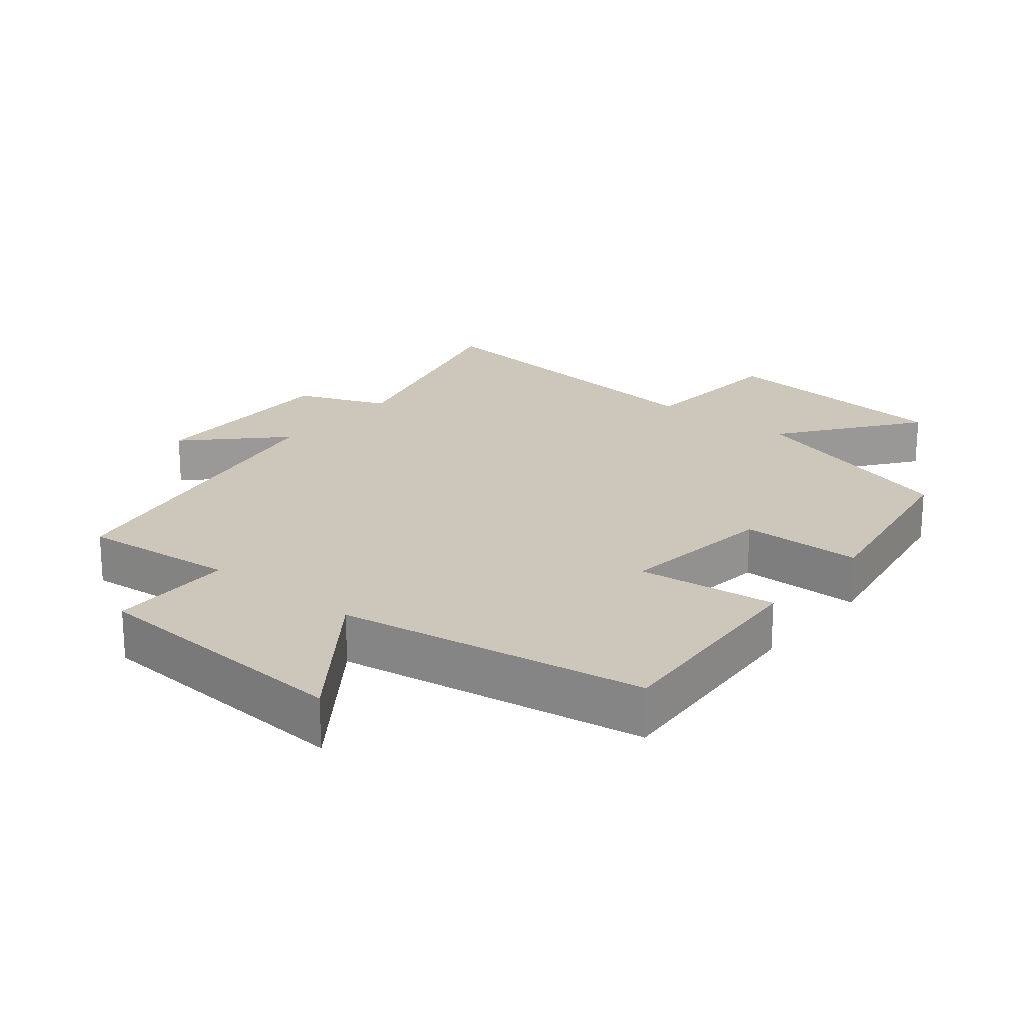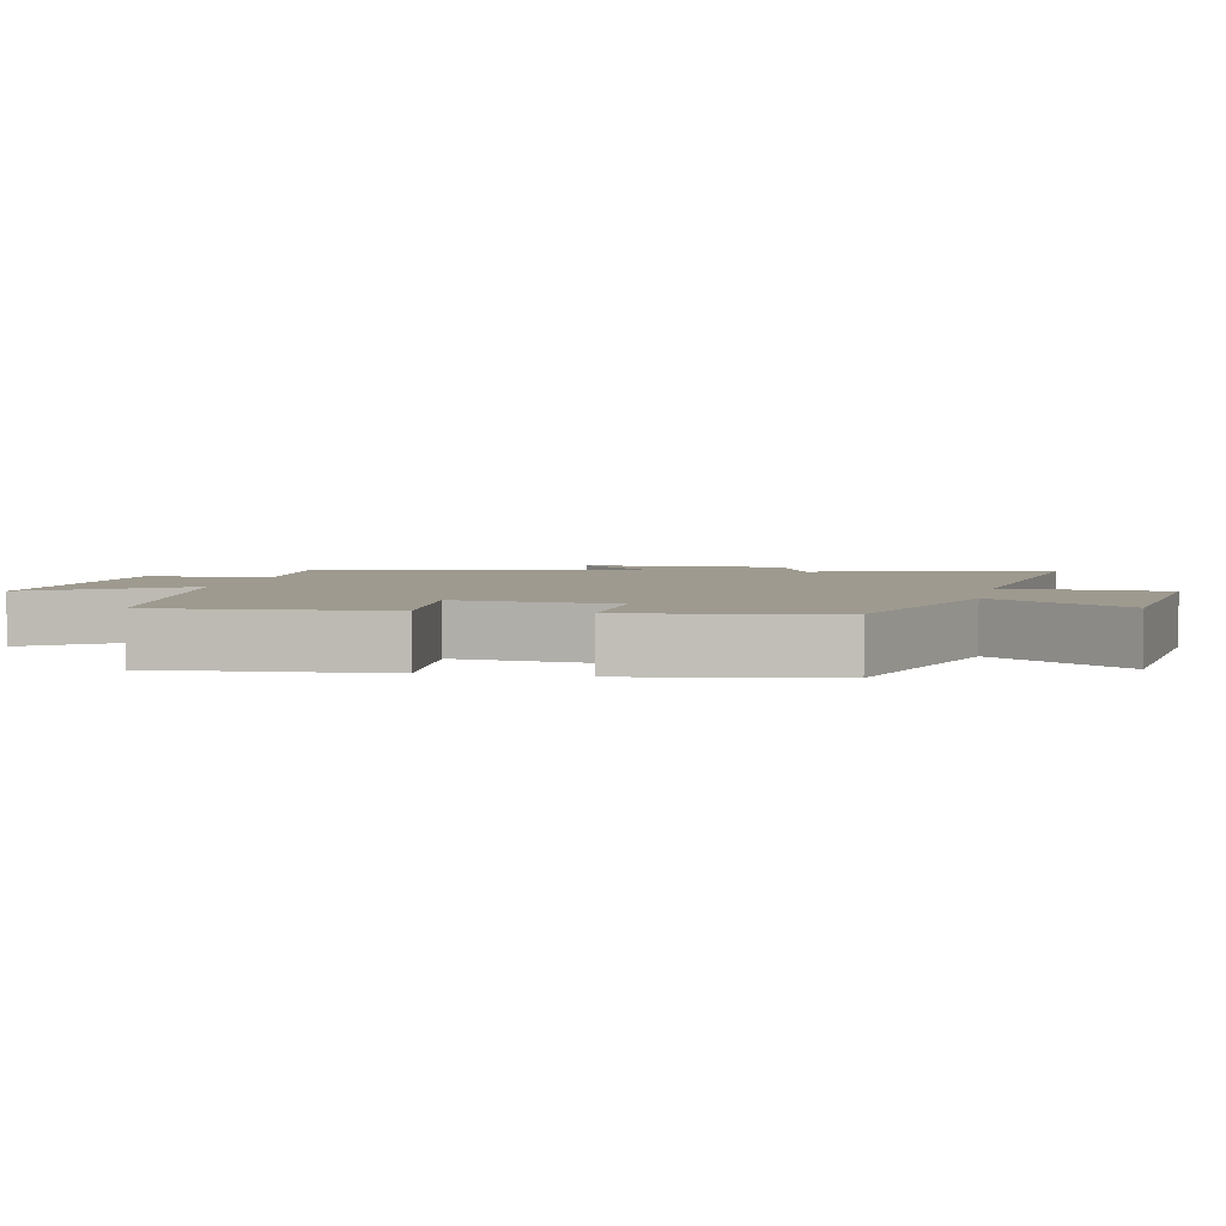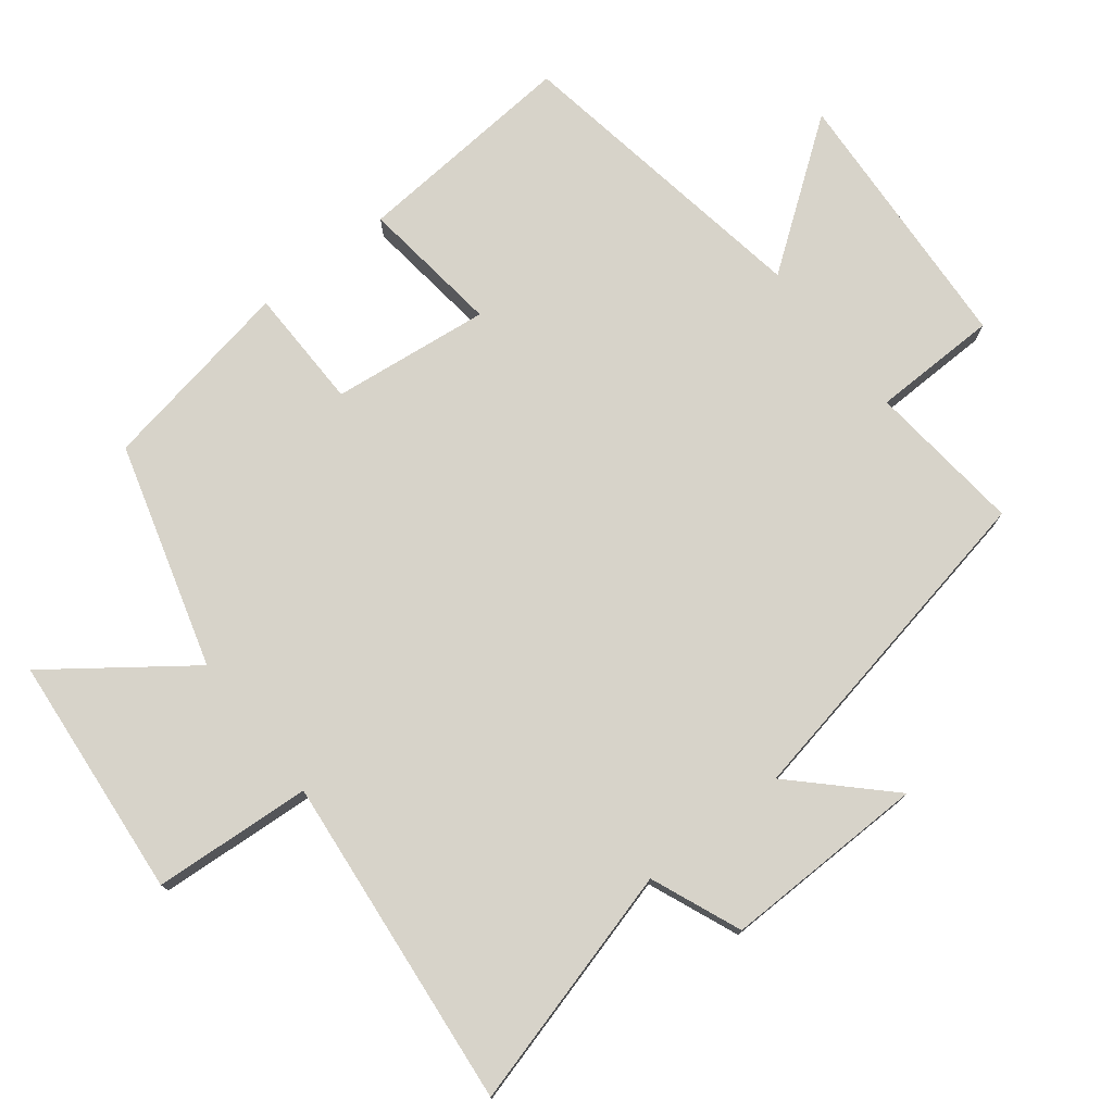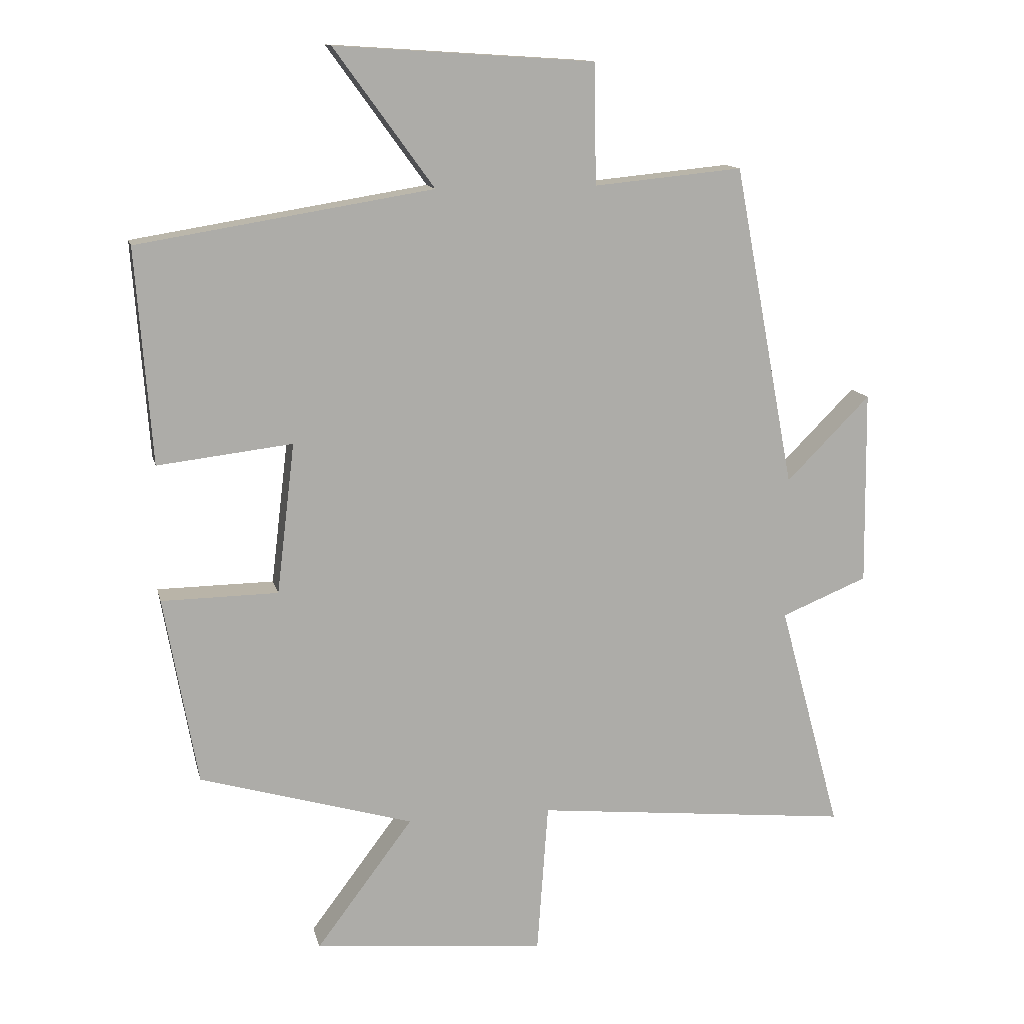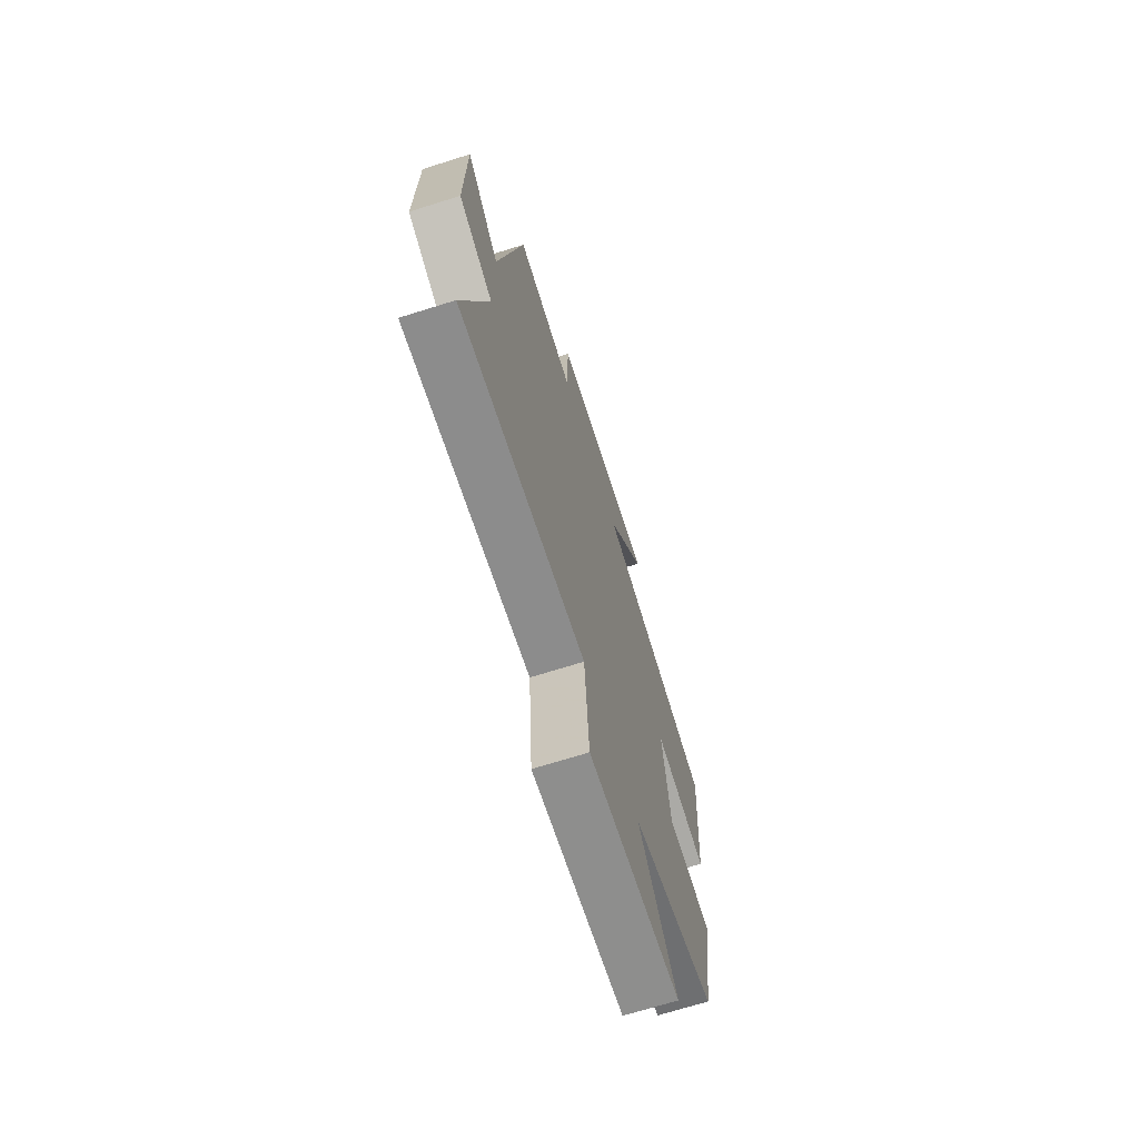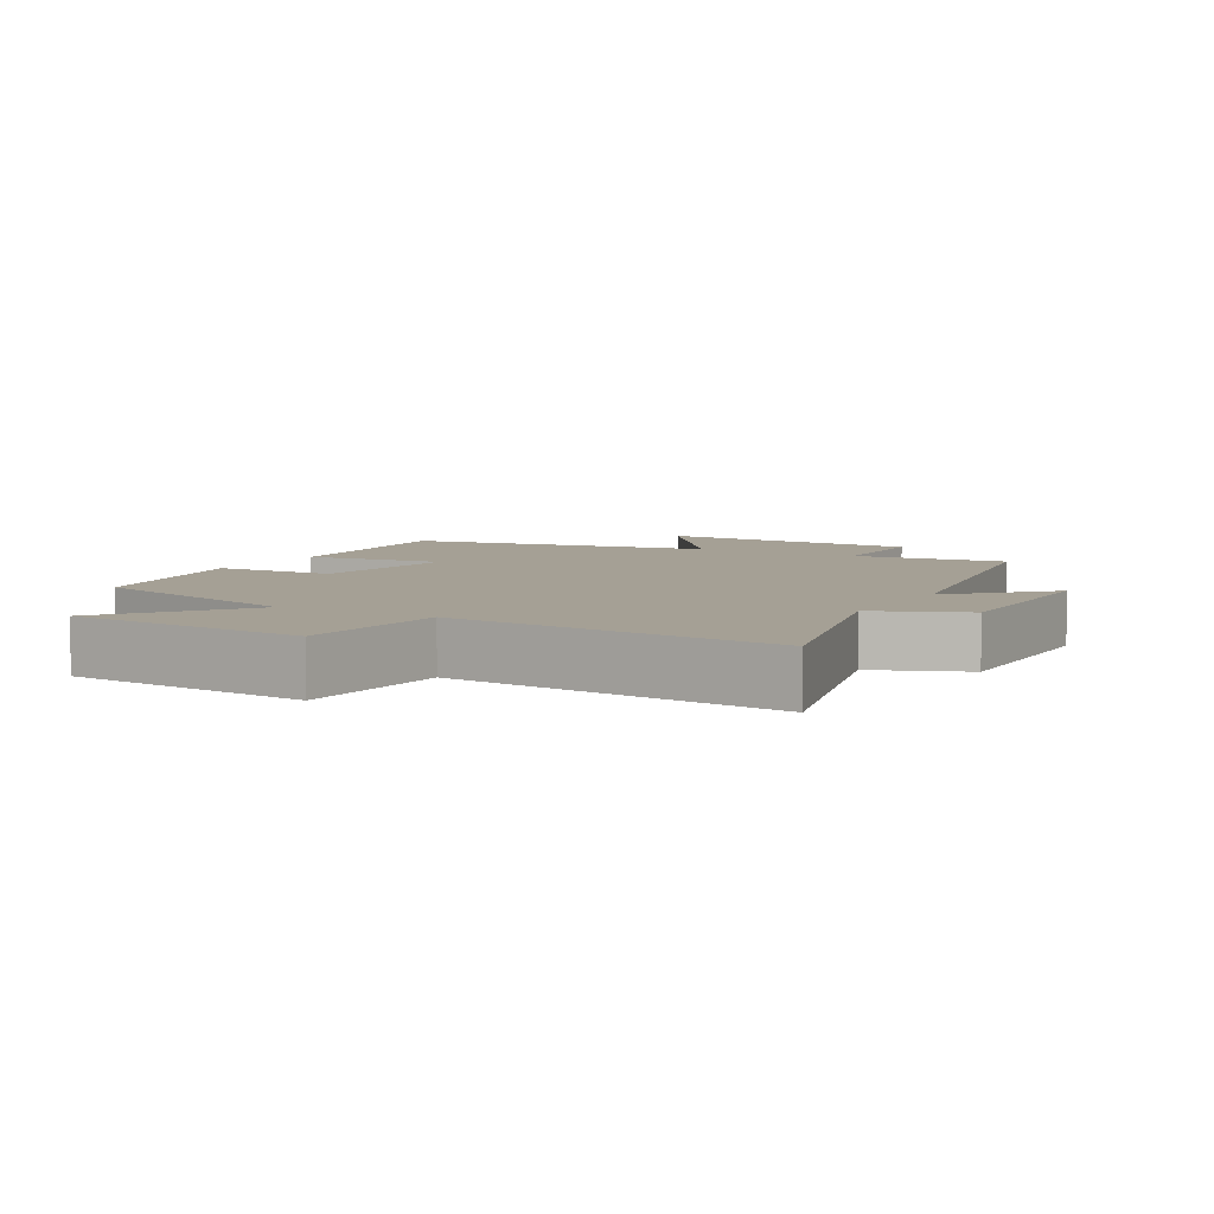
<metadata>
{"format":"obj","ext":"obj","renderer":"f3d","projection":"perspective","resolution":1024,"background":"white","views":[{"elev":21.3,"azim":39.3,"up":"+Y"},{"elev":3.6,"azim":102.4,"up":"+Y"},{"elev":76.3,"azim":-128.3,"up":"+Y"},{"elev":13.2,"azim":167.2,"up":"+Z"},{"elev":-69.8,"azim":-72.5,"up":"+Z"},{"elev":5.9,"azim":-150.5,"up":"+Y"}]}
</metadata>
<code>
v -0.406 0.07 0.522
v -0.177 0.07 0.5
v -0.174 0.07 0.685
v 0.224 0.07 0.711
v 0.071 0.07 0.5
v 0.524 0.07 0.427
v 0.5 0.07 0.097
v 0.293 0.07 0.121
v 0.321 0.07 -0.111
v 0.5 0.07 -0.113
v 0.449 0.07 -0.403
v 0.12 0.07 -0.5
v 0.269 0.07 -0.699
v -0.089 0.07 -0.733
v -0.106 0.07 -0.5
v -0.596 0.07 -0.552
v -0.5 0.07 -0.198
v -0.633 0.07 -0.144
v -0.629 0.07 0.156
v -0.5 0.07 0.026
v -0.406 0 0.522
v -0.177 0 0.5
v -0.174 0 0.685
v 0.224 0 0.711
v 0.071 0 0.5
v 0.524 0 0.427
v 0.5 0 0.097
v 0.293 0 0.121
v 0.321 0 -0.111
v 0.5 0 -0.113
v 0.449 0 -0.403
v 0.12 0 -0.5
v 0.269 0 -0.699
v -0.089 0 -0.733
v -0.106 0 -0.5
v -0.596 0 -0.552
v -0.5 0 -0.198
v -0.633 0 -0.144
v -0.629 0 0.156
v -0.5 0 0.026
f 17 18 19 20
f 17 20 1 2
f 15 16 17 2
f 12 13 14 15
f 9 10 11 12
f 8 9 12 15
f 5 6 7 8
f 5 8 15 2
f 2 3 4 5
f 40 39 38 37
f 22 21 40 37
f 22 37 36 35
f 35 34 33 32
f 32 31 30 29
f 35 32 29 28
f 28 27 26 25
f 22 35 28 25
f 25 24 23 22
f 1 21 22 2
f 2 22 23 3
f 3 23 24 4
f 4 24 25 5
f 5 25 26 6
f 6 26 27 7
f 7 27 28 8
f 8 28 29 9
f 9 29 30 10
f 10 30 31 11
f 11 31 32 12
f 12 32 33 13
f 13 33 34 14
f 14 34 35 15
f 15 35 36 16
f 16 36 37 17
f 17 37 38 18
f 18 38 39 19
f 19 39 40 20
f 20 40 21 1

</code>
